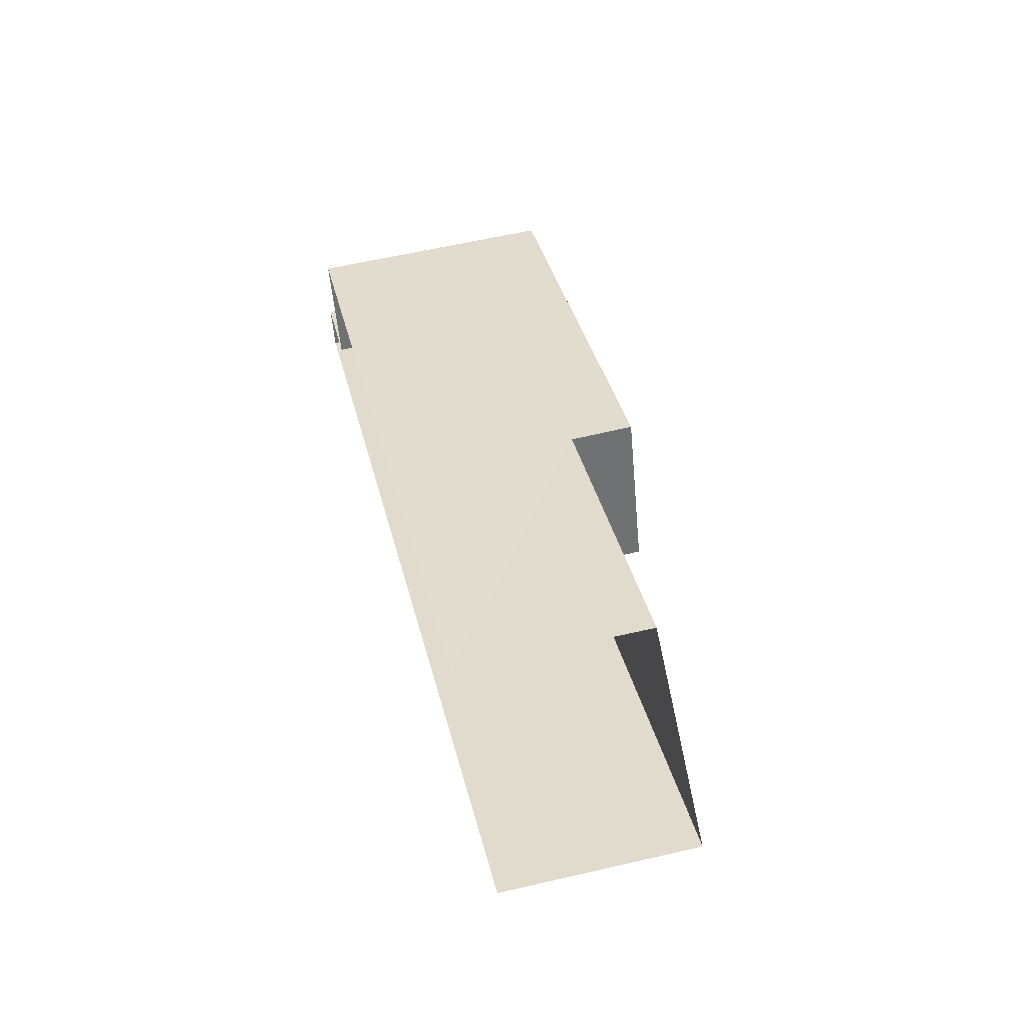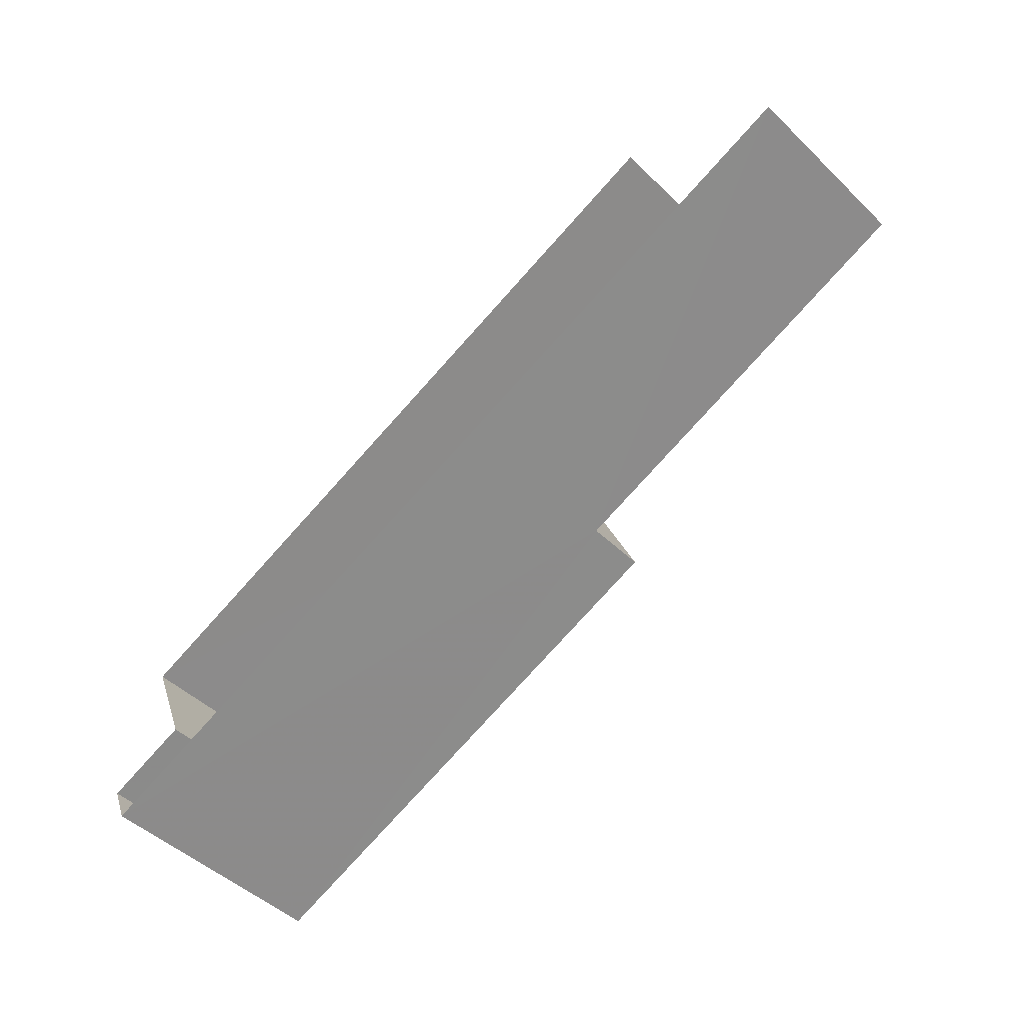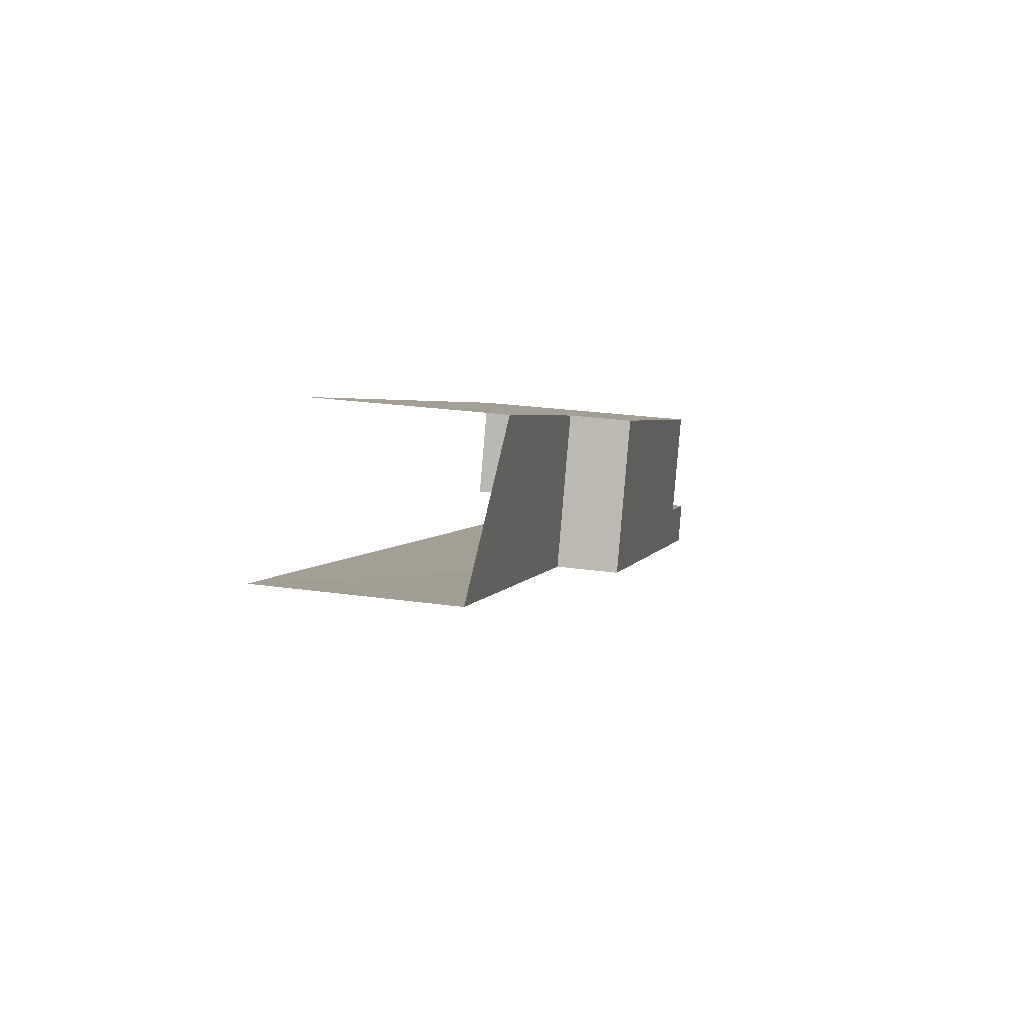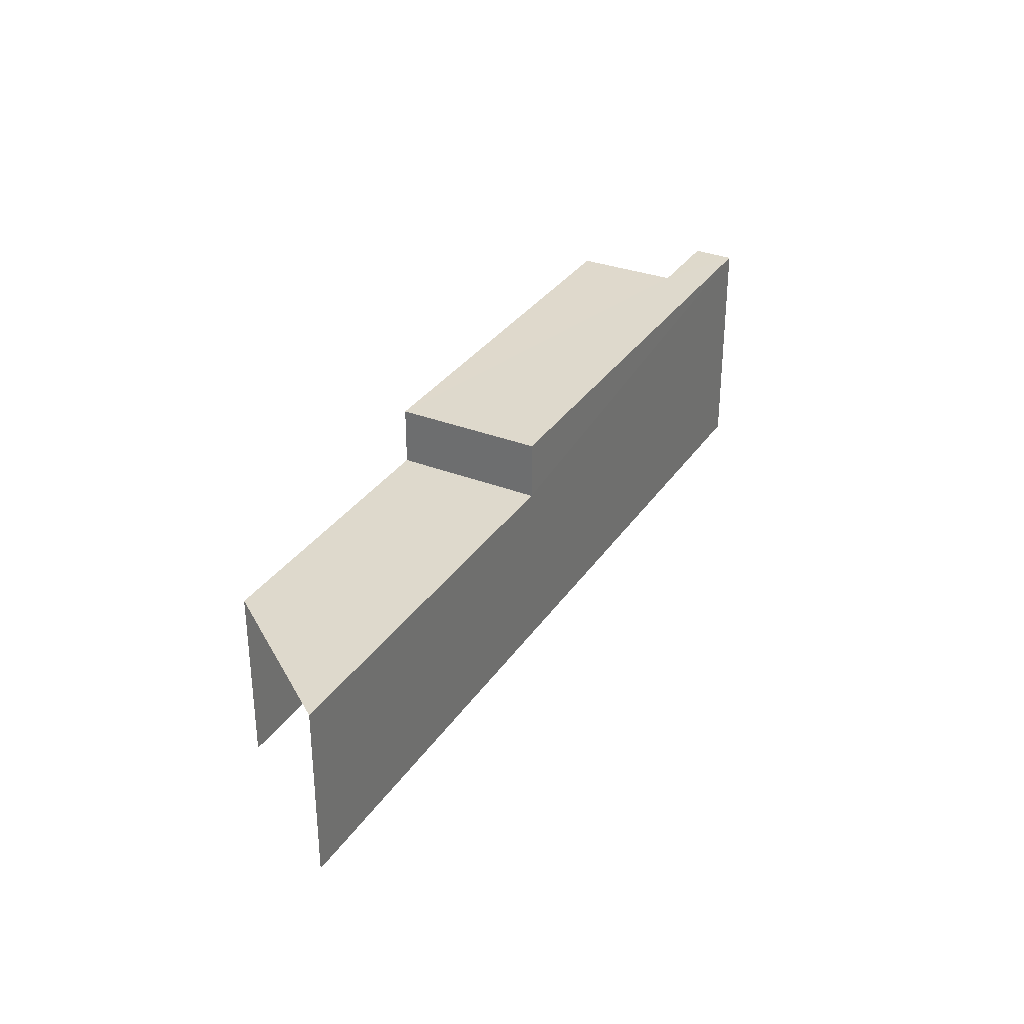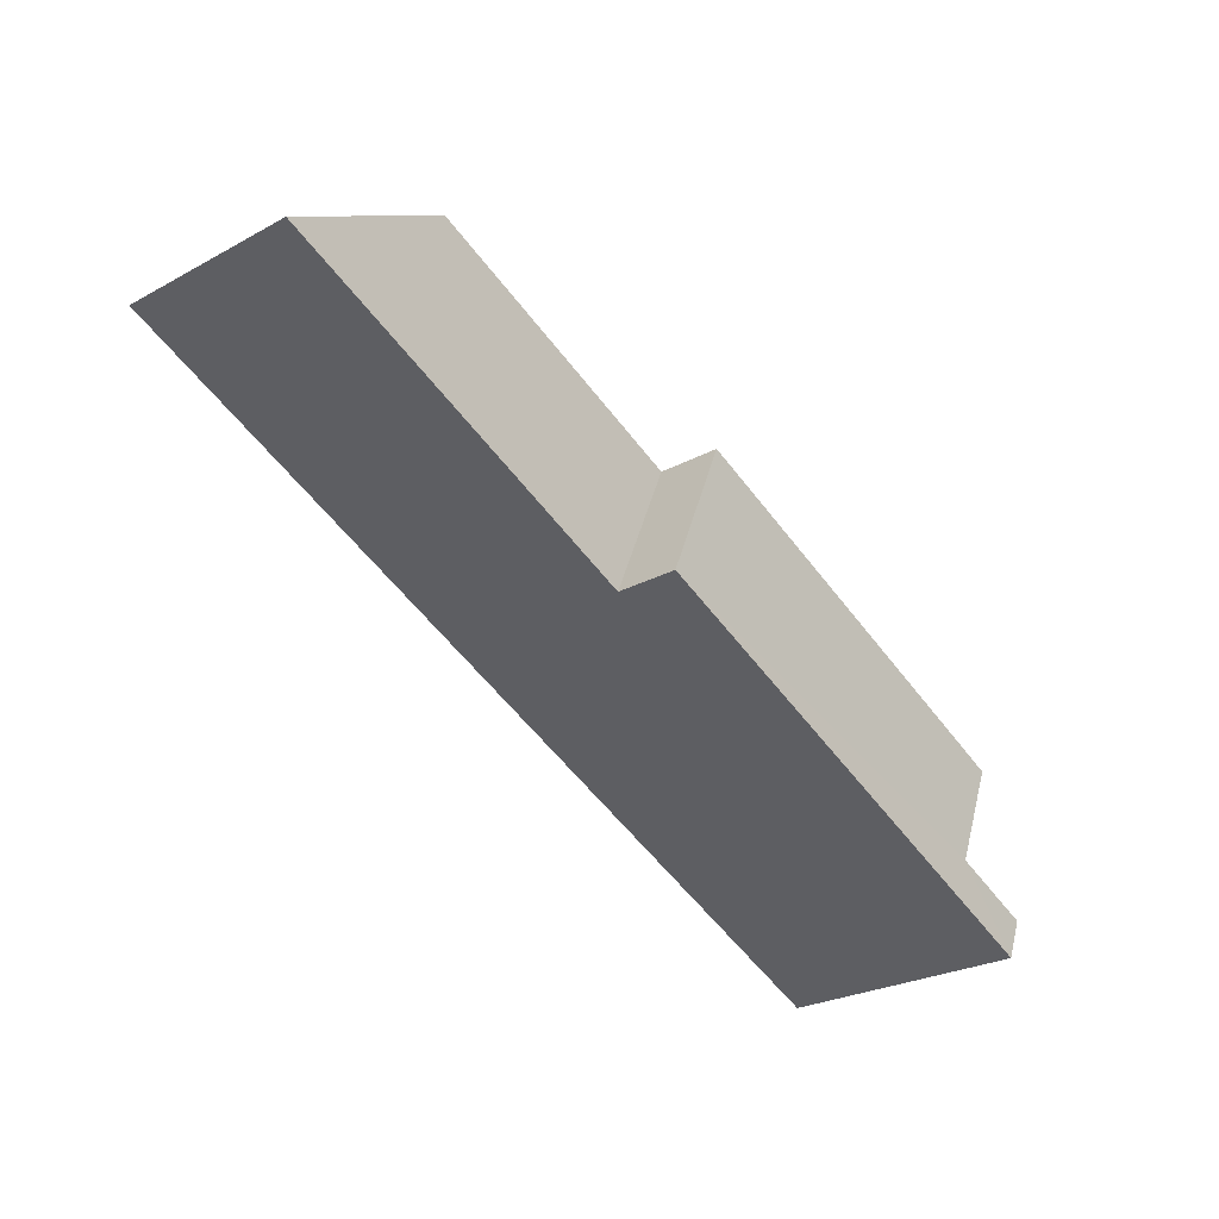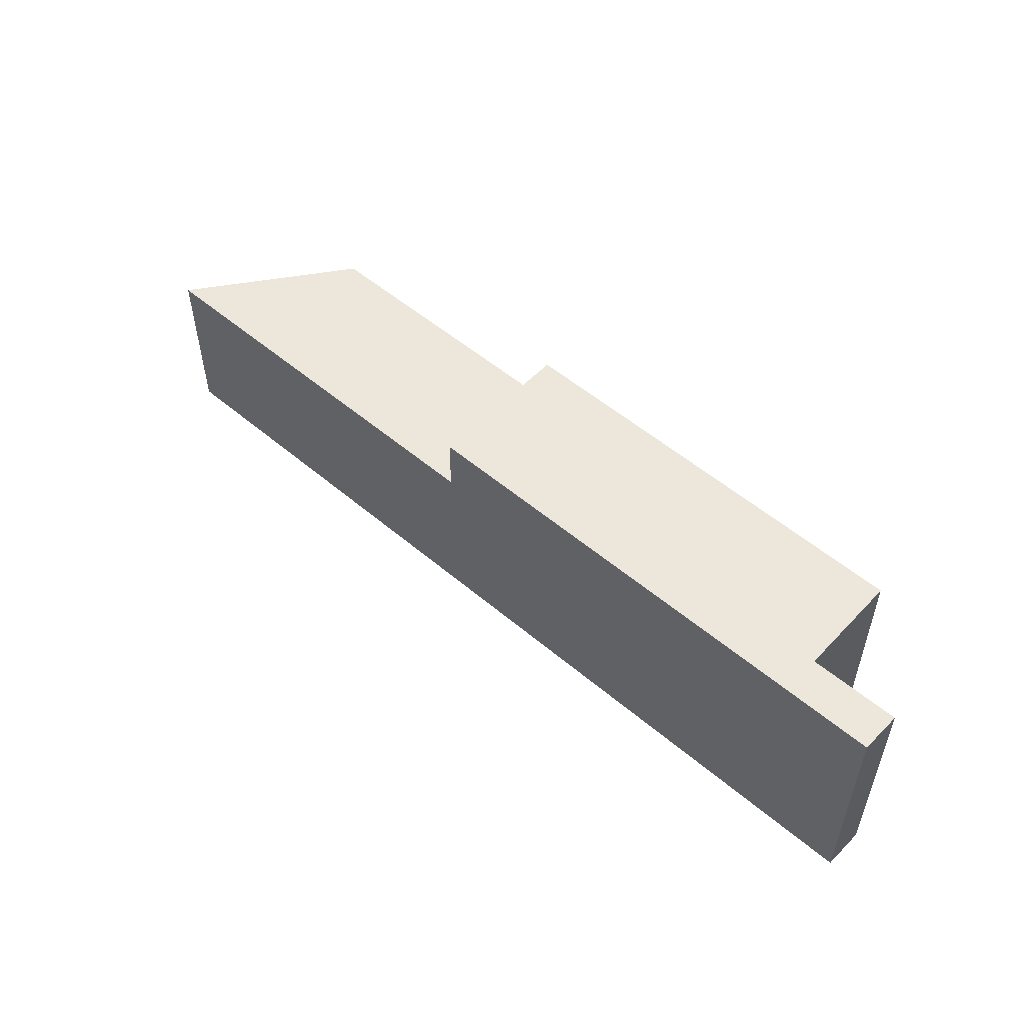
<metadata>
{"format":"obj","ext":"obj","renderer":"f3d","projection":"perspective","resolution":1024,"background":"white","views":[{"elev":58.4,"azim":-103.6,"up":"+Y"},{"elev":-48.2,"azim":-136.7,"up":"+Y"},{"elev":26.0,"azim":-77.5,"up":"+Y"},{"elev":32.2,"azim":-84.4,"up":"+Z"},{"elev":-26.8,"azim":-50.0,"up":"+Y"},{"elev":53.4,"azim":19.5,"up":"+Z"}]}
</metadata>
<code>
v -3.735e+05 -1.047e+05 24.39
v -3.735e+05 -1.047e+05 24.39
v -3.735e+05 -1.047e+05 24.39
v -3.736e+05 -1.047e+05 24.39
v -3.736e+05 -1.047e+05 24.39
v -3.735e+05 -1.047e+05 24.39
v -3.735e+05 -1.047e+05 29.08
v -3.736e+05 -1.047e+05 29.08
v -3.736e+05 -1.047e+05 29.08
v -3.735e+05 -1.047e+05 29.08
v -3.735e+05 -1.047e+05 30.64
v -3.735e+05 -1.047e+05 30.64
v -3.735e+05 -1.047e+05 30.64
v -3.735e+05 -1.047e+05 30.64
v -3.735e+05 -1.047e+05 30.64
v -3.735e+05 -1.047e+05 30.64
f 1 2 3
f 2 4 3
f 3 5 6
f 3 4 5
f 9 5 4
f 9 8 5
f 7 8 9
f 7 10 8
f 11 12 13
f 14 13 15
f 15 13 16
f 13 12 16
f 15 2 1
f 14 15 1
f 14 1 3
f 13 14 3
f 15 7 2
f 2 7 4
f 15 16 7
f 4 7 9
f 12 11 10
f 11 6 10
f 10 5 8
f 10 6 5
f 7 16 12
f 10 7 12
f 11 3 6
f 11 13 3

</code>
